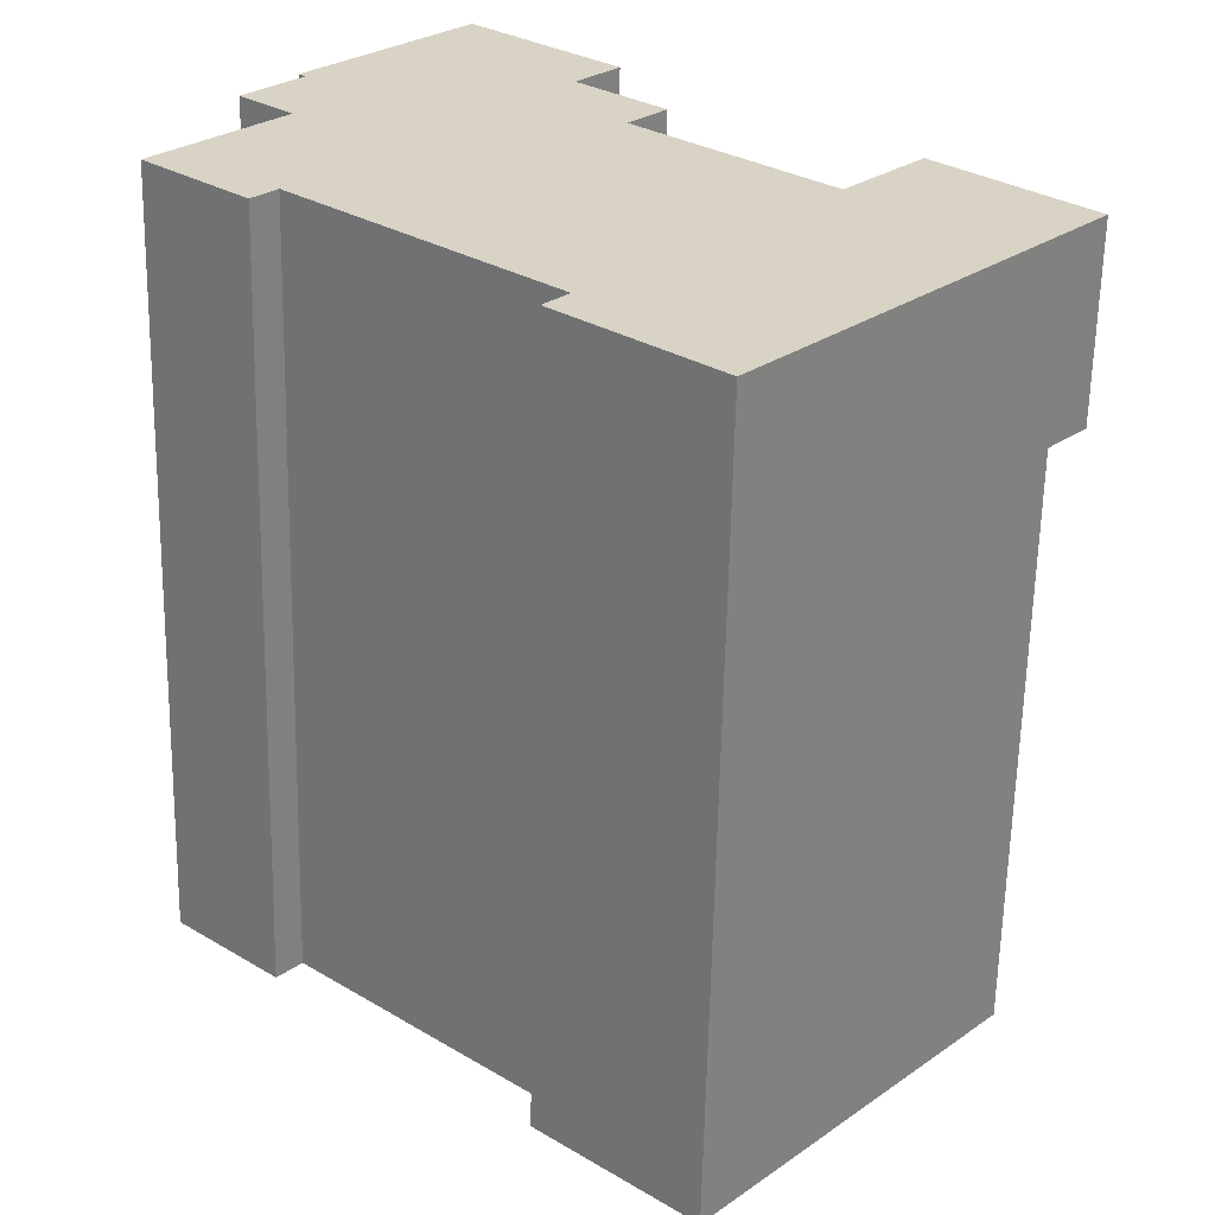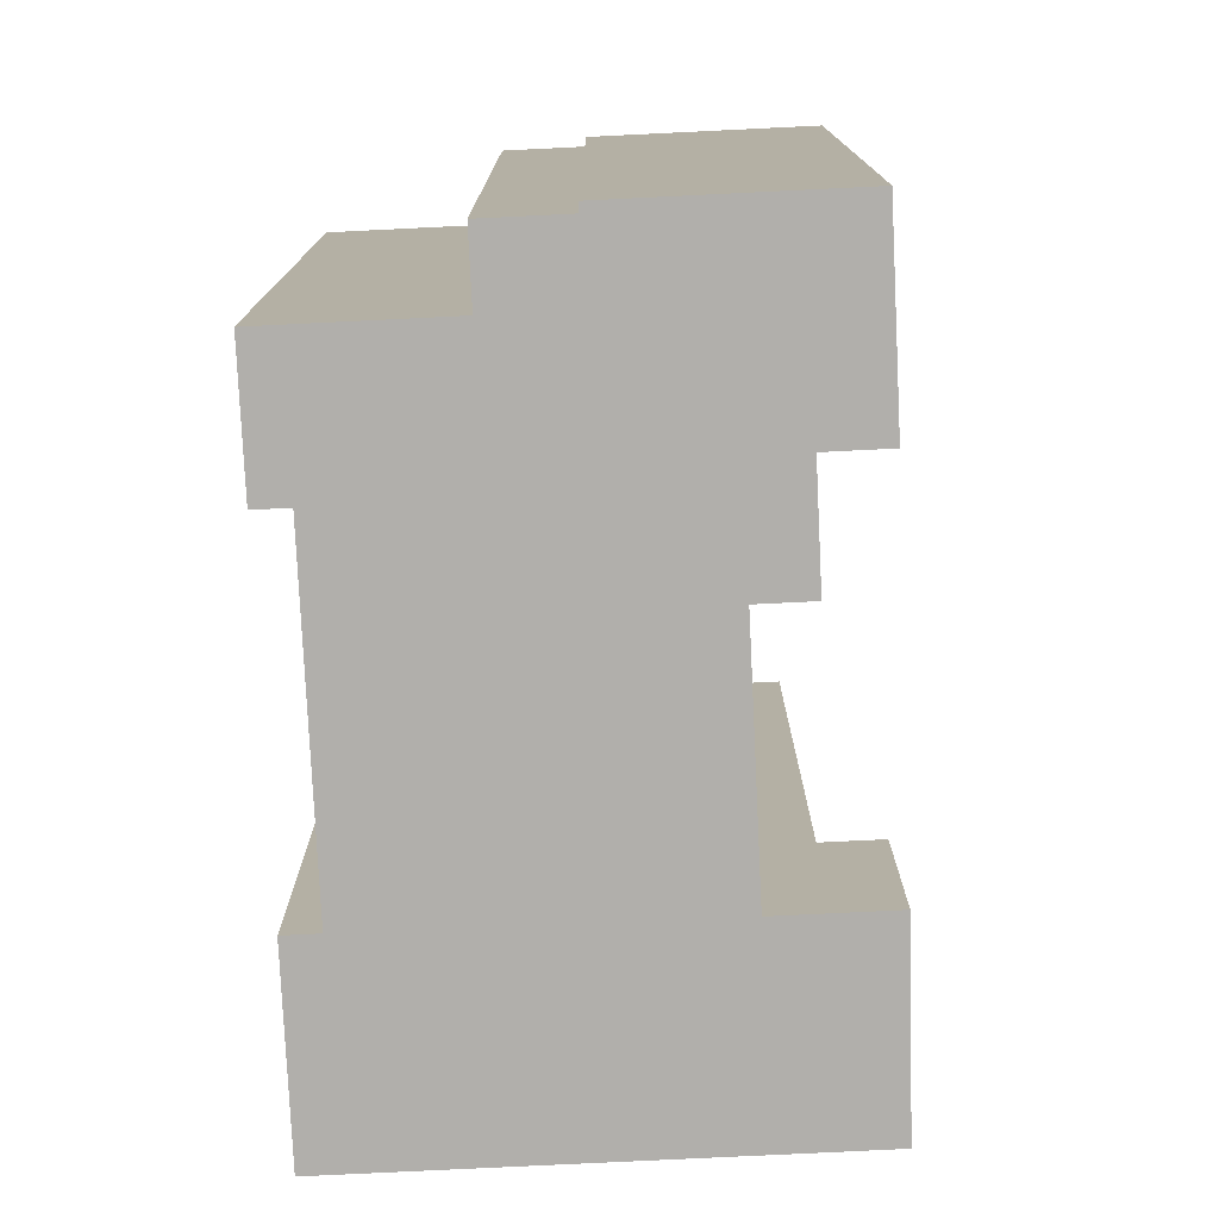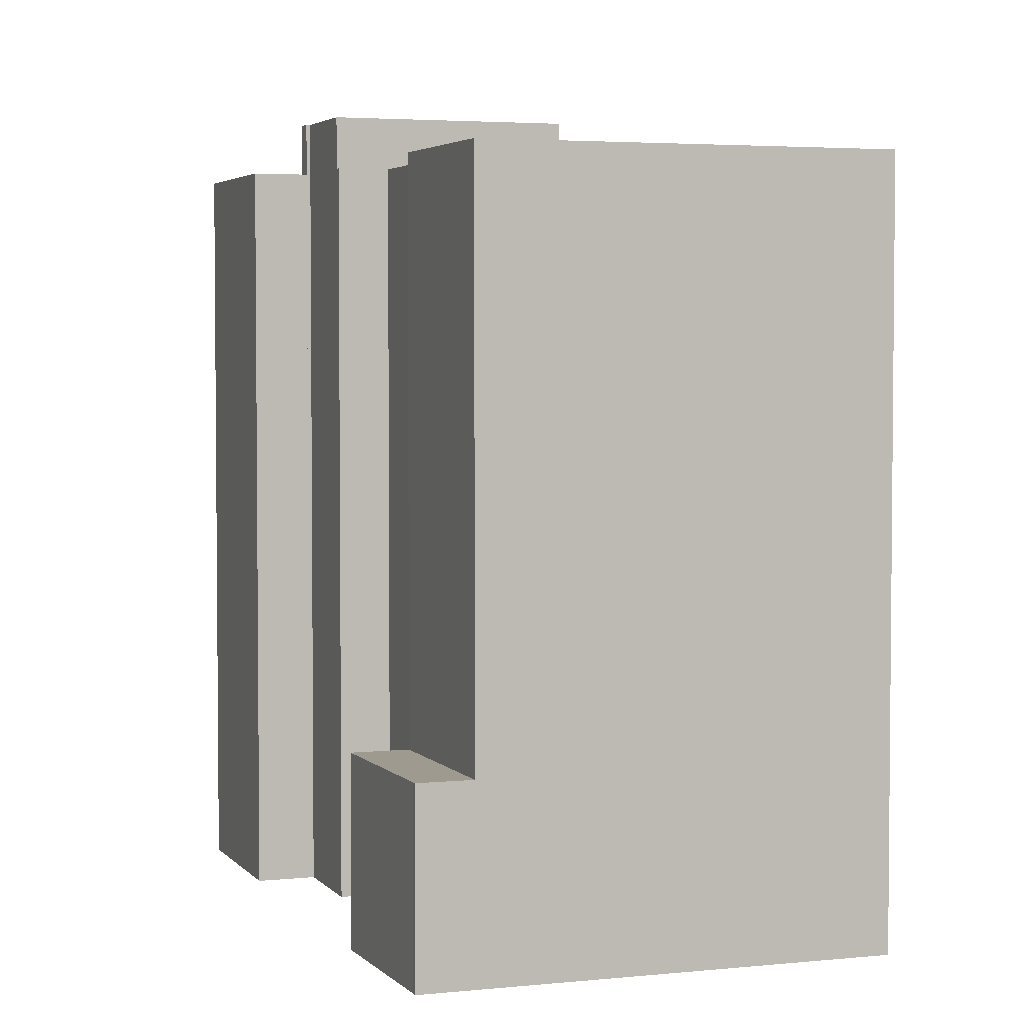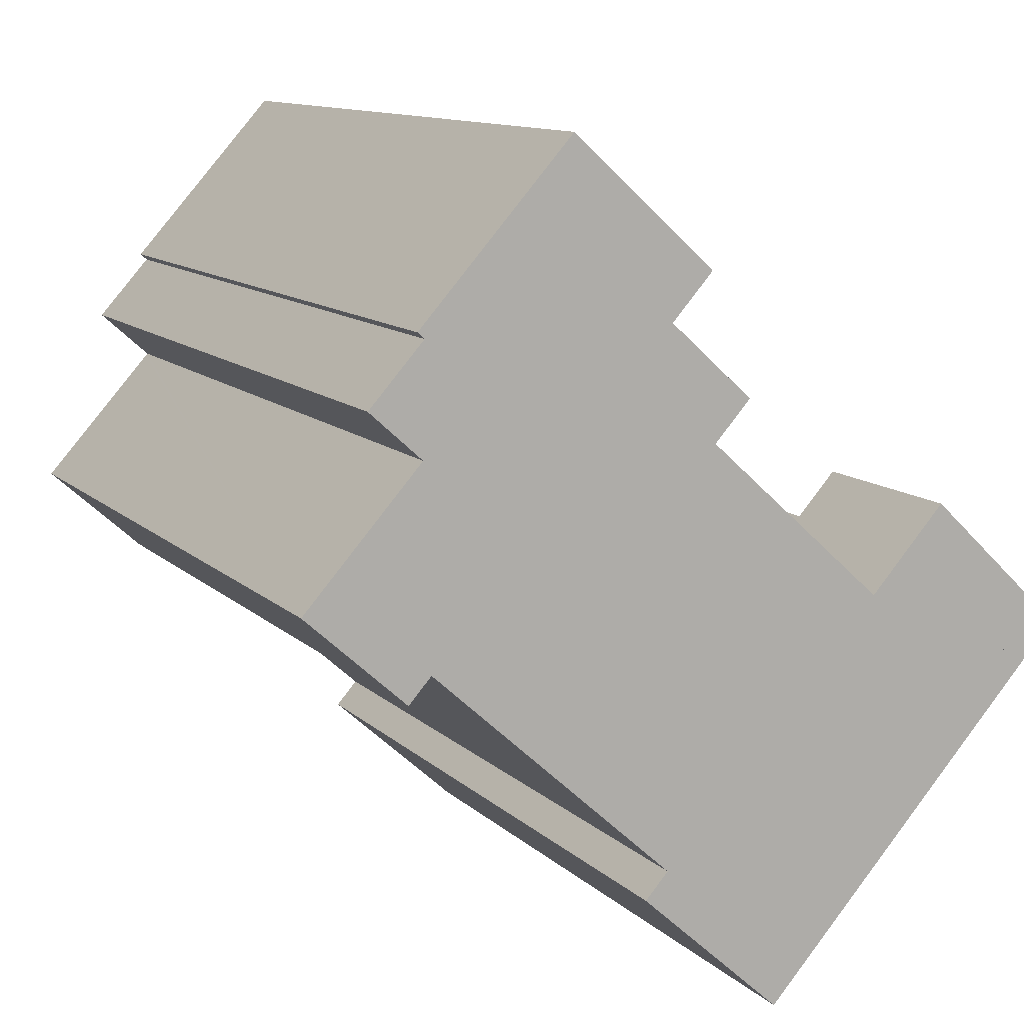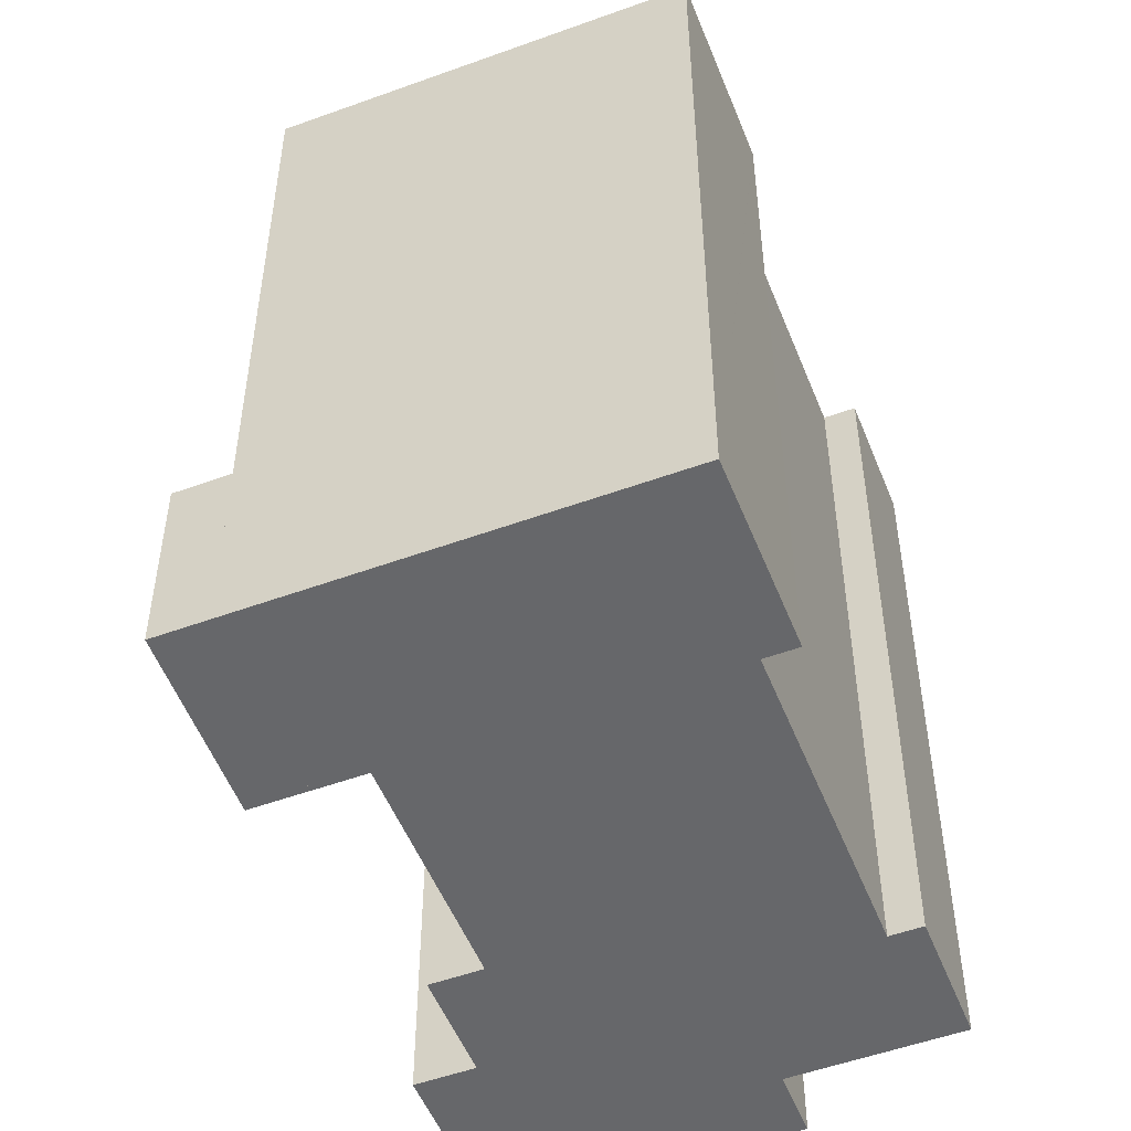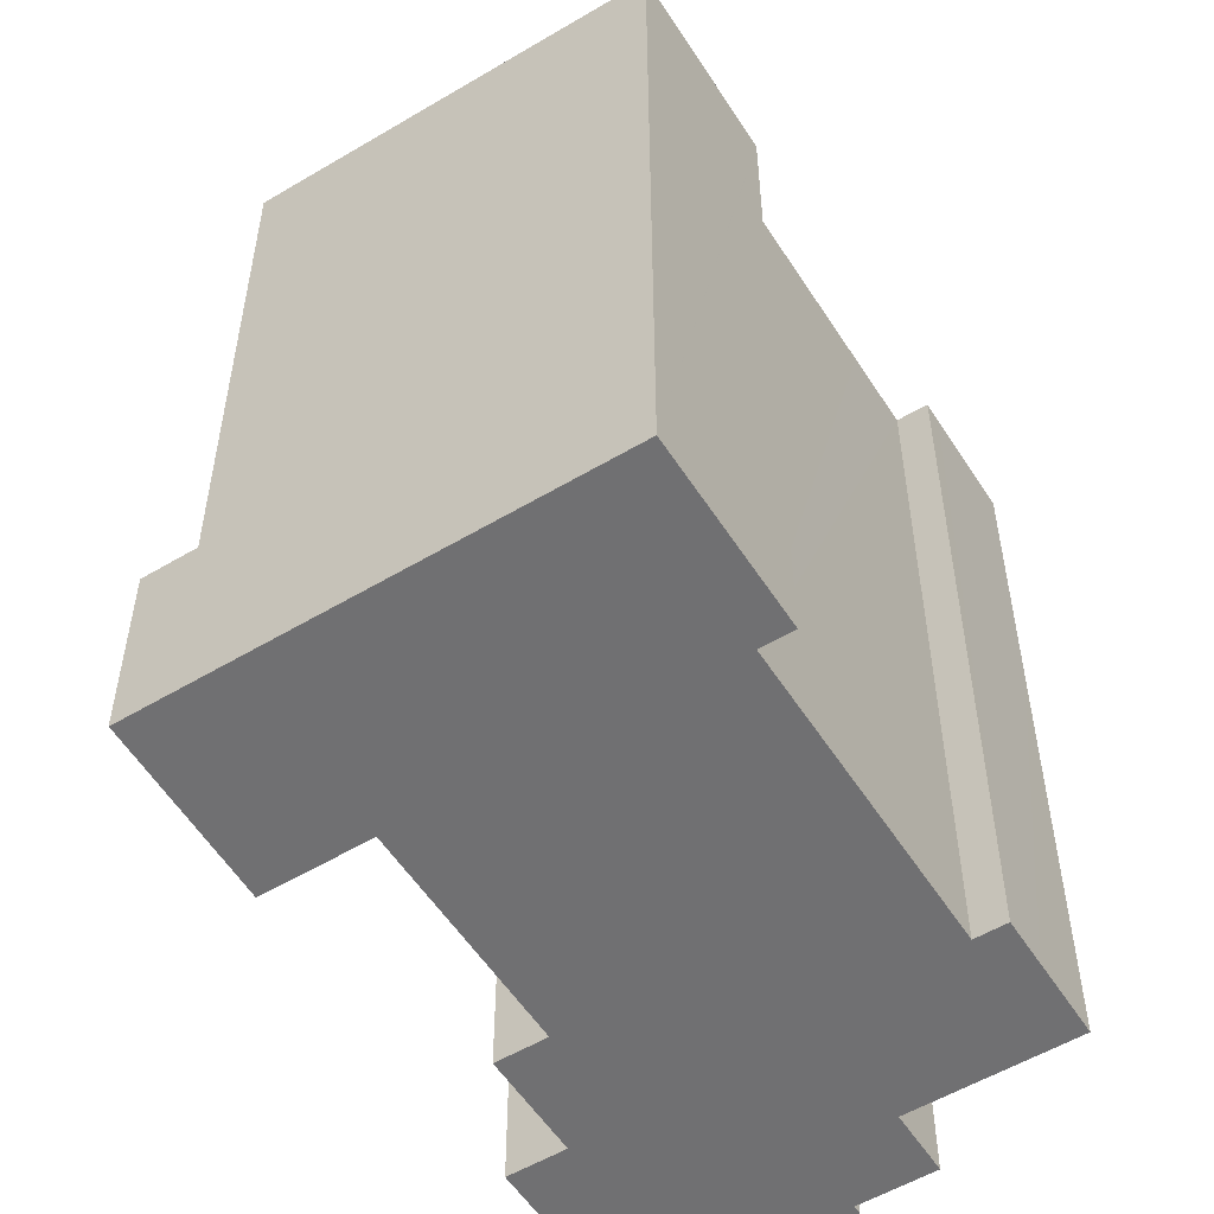
<metadata>
{"format":"obj","ext":"obj","renderer":"f3d","projection":"perspective","resolution":1024,"background":"white","views":[{"elev":-62.5,"azim":-1.2,"up":"+Z"},{"elev":-78.1,"azim":-45.2,"up":"+Y"},{"elev":3.6,"azim":112.5,"up":"+Y"},{"elev":11.3,"azim":-26.0,"up":"+Z"},{"elev":-52.2,"azim":153.5,"up":"+Y"},{"elev":-55.0,"azim":164.2,"up":"+Y"}]}
</metadata>
<code>
v  16.59 34.64 10.81
v  16.03 34.64 11.33
v  18.32 34.64 12.73
v  29.94 34.64 -11.09
v  5.556 34.64 -2.96
v  34.65 34.64 -5.869
v  8.299 34.64 -5.433
v  16.54 34.64 -12.87
v  27.21 34.64 -14.11
v  22 34.64 -19.89
v  15.5 34.64 -14.03
v  15.51 34.64 -14.04
v  26.68 34.64 -1.8
v  28.3 34.64 -0.003
v  12.46 34.64 -0.811
v  0 34.64 2.121e-15
v  3.214 34.64 -2.898
v  3.853 34.64 -3.474
v  4.537 34.64 -4.091
v  14.47 34.64 16.2
v  10.23 34.64 16.68
v  11.89 34.64 18.52
v  17.75 34.64 13.23
v  5.047 34.64 10.93
v  18.06 34.64 12.96
v  5.352 34.64 10.65
v  8.398 34.64 2.855
v  5.254 34.64 5.827
v  5.18 34.64 5.894
v  2.909 34.64 7.942
v  5.186 34.64 5.752
v  9.037 34.64 2.279
v  20.21 34.64 7.299
v  19.97 34.64 7.515
v  18.58 34.64 5.498
v  26.6 34.64 -1.733
v  19.97 -4.602e-16 7.515
v  20.21 -4.469e-16 7.299
v  18.58 -3.367e-16 5.498
v  26.68 1.102e-16 -1.8
v  26.6 1.061e-16 -1.733
v  28.3 1.837e-19 -0.003
v  34.65 3.594e-16 -5.869
v  11.89 -1.134e-15 18.52
v  14.47 -9.917e-16 16.2
v  18.32 -7.792e-16 12.73
v  17.75 -8.104e-16 13.23
v  18.06 -7.937e-16 12.96
v  8.398 -1.748e-16 2.855
v  12.46 4.966e-17 -0.811
v  9.037 -1.395e-16 2.279
v  15.5 8.588e-16 -14.03
v  16.54 7.878e-16 -12.87
v  0 0 0
v  5.254 -3.568e-16 5.827
v  5.186 -3.522e-16 5.752
v  2.909 -4.863e-16 7.942
v  5.352 -6.522e-16 10.65
v  5.047 -6.691e-16 10.93
v  10.23 -1.021e-15 16.68
v  27.21 8.642e-16 -14.11
v  22 1.218e-15 -19.89
v  29.94 6.788e-16 -11.09
v  5.556 1.812e-16 -2.96
v  4.537 2.505e-16 -4.091
v  16.59 -6.619e-16 10.81
v  16.03 -6.935e-16 11.33
v  15.51 8.595e-16 -14.04
v  8.299 3.327e-16 -5.433
v  3.214 1.775e-16 -2.898
v  3.853 2.127e-16 -3.474
v  5.18 -3.609e-16 5.894
v  16.03 37.05 11.33
v  9.037 37.05 2.279
v  8.398 37.05 2.855
v  12.46 37.05 -0.811
v  16.47 37.05 10.67
v  16.59 37.05 10.81
v  16.54 37.05 10.61
v  19.97 37.05 7.515
v  16.54 -6.494e-16 10.61
v  16.47 -6.535e-16 10.67
v  34.99 8.677 -5.485
v  36.15 8.677 -3.777
v  36.36 8.677 -3.968
v  28.81 8.677 0.568
v  28.3 8.677 -0.003
v  34.65 8.677 -5.869
v  30.08 8.677 1.972
v  30.08 -1.207e-16 1.972
v  28.81 -3.478e-17 0.568
v  36.15 2.313e-16 -3.777
v  36.36 2.43e-16 -3.968
v  34.99 3.359e-16 -5.485
g defaultobject
f 1 2 3
f 4 5 6
f 5 4 7
f 7 4 8
f 8 4 9
f 8 9 10
f 8 10 11
f 11 10 12
f 6 13 14
f 13 6 15
f 15 6 16
f 16 6 5
f 16 5 17
f 17 5 18
f 18 5 19
f 20 21 22
f 21 20 23
f 21 23 24
f 24 23 25
f 24 25 3
f 24 3 2
f 24 2 26
f 26 2 27
f 26 27 28
f 26 28 29
f 26 29 30
f 28 27 31
f 31 27 16
f 16 27 32
f 16 32 15
f 33 15 34
f 15 33 35
f 15 35 36
f 15 36 13
f 37 33 34
f 33 37 38
f 39 36 35
f 36 39 13
f 13 39 40
f 40 39 41
f 42 6 14
f 6 42 43
f 44 20 22
f 20 44 23
f 23 44 25
f 25 44 3
f 3 44 45
f 3 45 46
f 46 45 47
f 46 47 48
f 49 32 27
f 32 49 15
f 15 49 50
f 50 49 51
f 50 34 15
f 34 50 37
f 40 14 13
f 14 40 42
f 52 8 11
f 8 52 53
f 54 31 16
f 31 54 28
f 28 54 55
f 55 54 56
f 57 26 30
f 26 57 58
f 59 21 24
f 21 59 22
f 22 59 44
f 44 59 60
f 38 35 33
f 35 38 39
f 43 4 6
f 4 43 9
f 9 43 10
f 10 43 61
f 10 61 62
f 61 43 63
f 64 19 5
f 19 64 65
f 46 1 3
f 1 46 66
f 67 27 2
f 27 67 49
f 62 12 10
f 12 62 11
f 11 62 52
f 52 62 68
f 53 7 8
f 7 53 5
f 5 53 64
f 64 53 69
f 65 18 19
f 18 65 17
f 17 65 16
f 16 65 54
f 54 65 70
f 70 65 71
f 55 29 28
f 29 55 30
f 30 55 57
f 57 55 72
f 58 24 26
f 24 58 59
f 66 2 1
f 2 66 67
f 59 58 60
f 58 72 55
f 72 58 57
f 48 66 46
f 66 48 47
f 66 47 45
f 66 45 44
f 66 44 60
f 66 60 67
f 67 60 49
f 49 60 58
f 49 58 55
f 49 55 56
f 56 69 53
f 69 56 64
f 64 56 54
f 64 54 71
f 64 71 65
f 71 54 70
f 37 39 38
f 39 37 50
f 39 50 63
f 63 50 61
f 61 50 62
f 62 50 51
f 62 51 49
f 62 49 56
f 62 56 53
f 62 53 52
f 62 52 68
f 42 63 43
f 63 42 40
f 63 40 41
f 63 41 39
f 73 74 75
f 74 73 76
f 76 73 77
f 77 73 78
f 76 79 80
f 79 76 77
f 79 37 80
f 37 79 77
f 37 77 81
f 81 77 82
f 67 78 73
f 78 67 66
f 37 76 80
f 76 37 50
f 66 77 78
f 77 66 82
f 50 74 76
f 74 50 75
f 75 50 49
f 49 50 51
f 49 73 75
f 73 49 67
f 37 51 50
f 51 37 81
f 51 81 49
f 49 81 82
f 49 82 67
f 67 82 66
f 83 84 85
f 84 83 86
f 86 83 87
f 87 83 88
f 86 89 84
f 42 86 87
f 86 42 89
f 89 42 90
f 90 42 91
f 90 84 89
f 84 90 92
f 92 85 84
f 85 92 93
f 93 83 85
f 83 93 88
f 88 93 43
f 43 93 94
f 43 87 88
f 87 43 42
f 92 94 93
f 94 92 90
f 94 90 43
f 43 90 91
f 43 91 42

</code>
